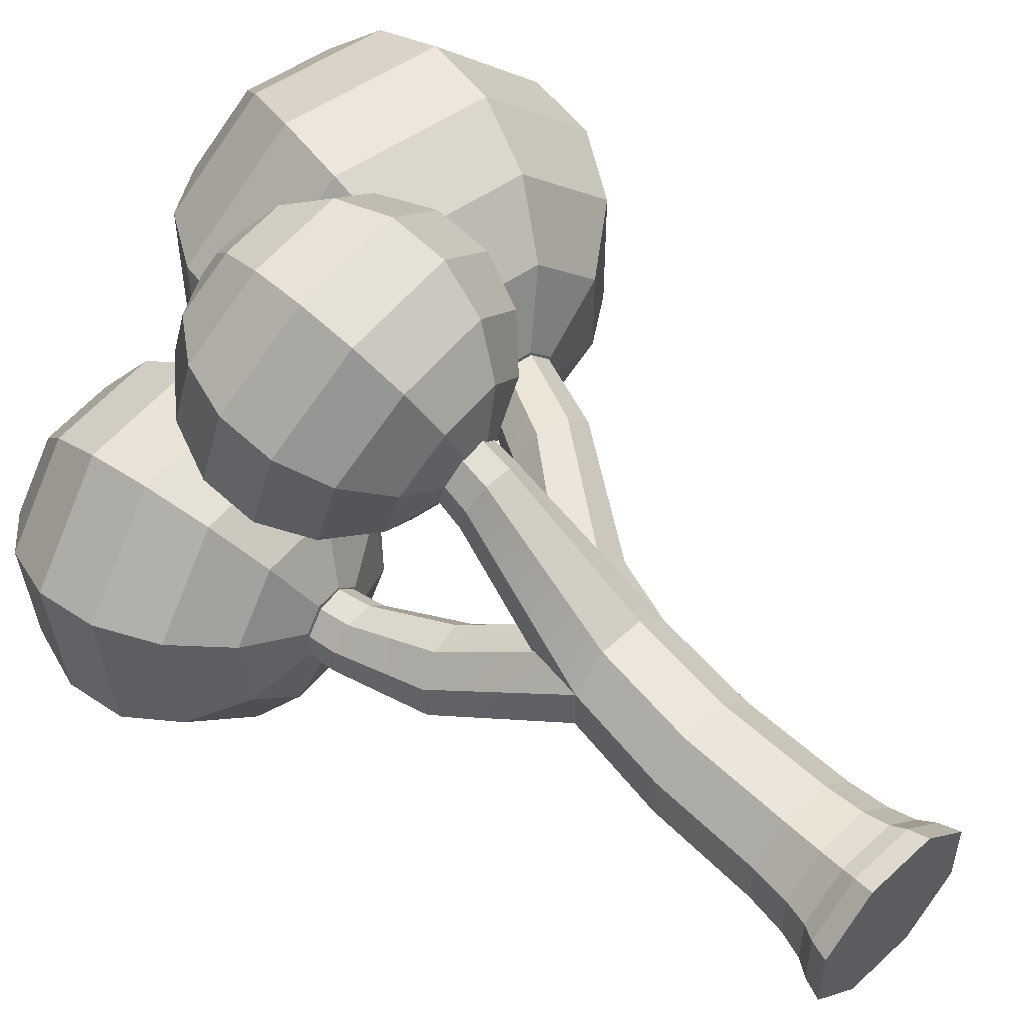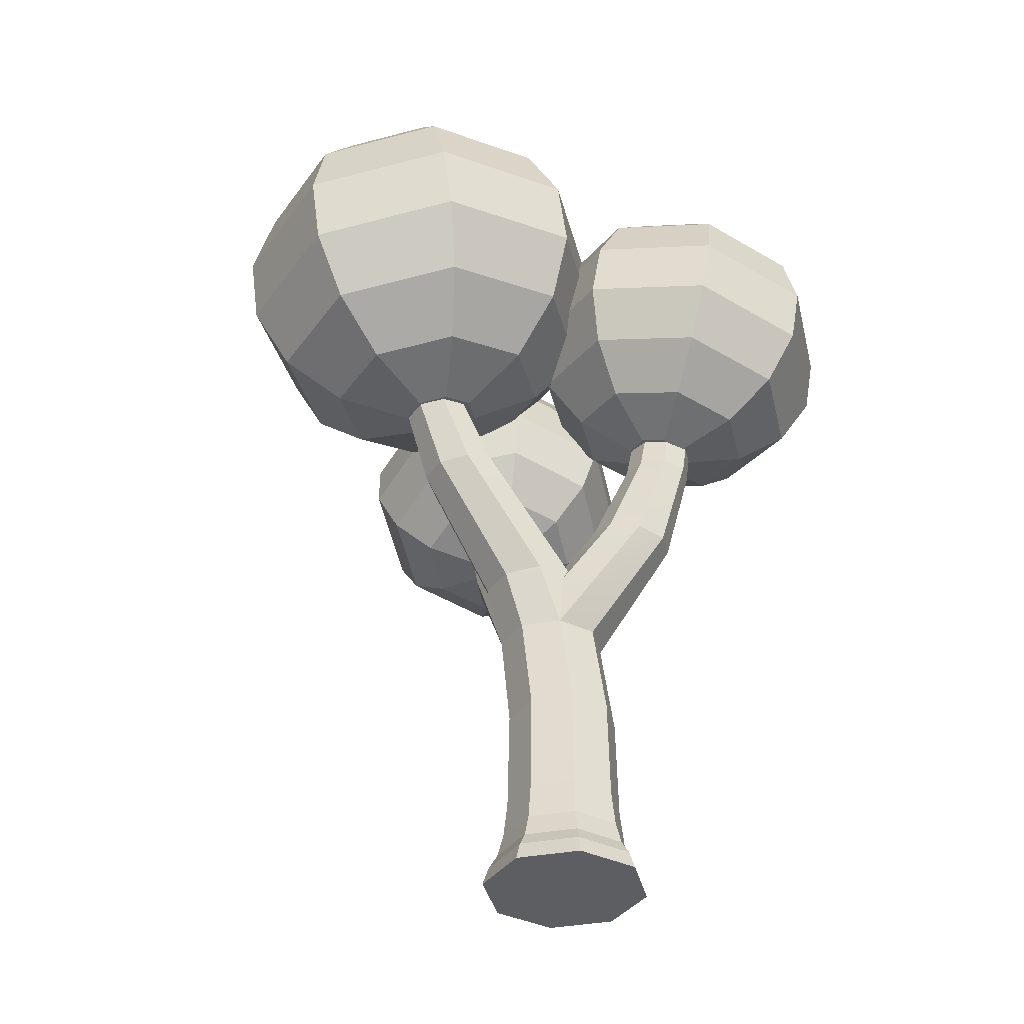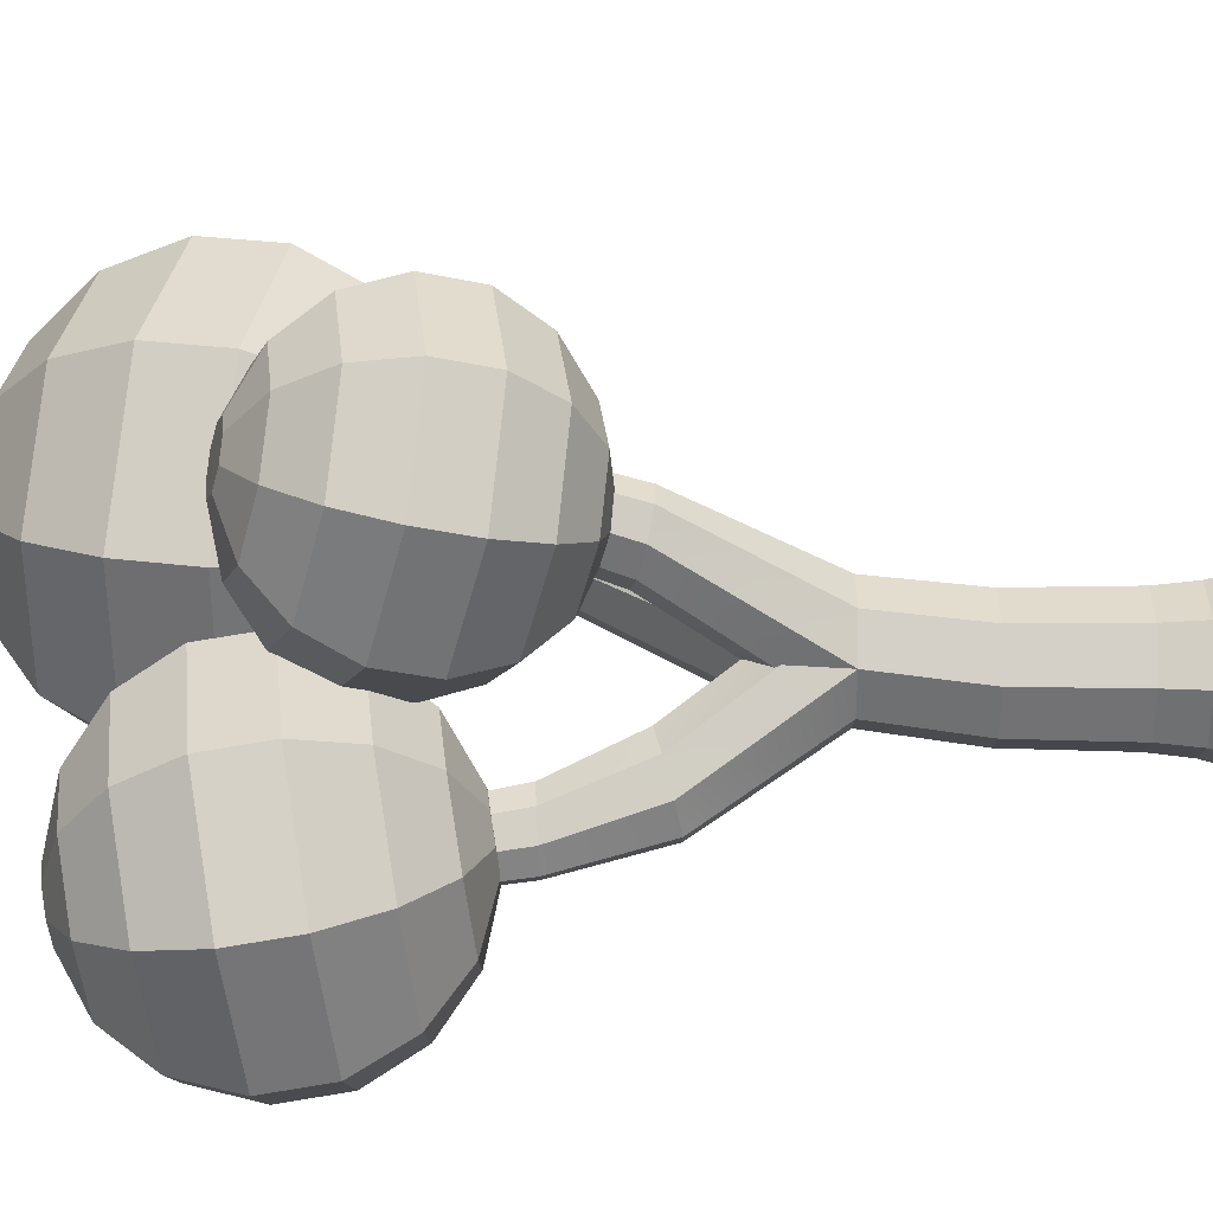
<metadata>
{"format":"obj","ext":"obj","renderer":"f3d","projection":"perspective","resolution":1024,"background":"white","views":[{"elev":54.0,"azim":-44.6,"up":"+Z"},{"elev":-37.6,"azim":148.3,"up":"+Y"},{"elev":34.2,"azim":-89.3,"up":"+Z"}]}
</metadata>
<code>
o object1
g object1
v -0.1805 3.491 -1.344
v -0.8571 3.41 -1.339
v -0.8959 3.733 -1.378
v -0.2193 3.814 -1.382
v -0.1971 3.202 -1.183
v -0.7706 3.133 -1.179
v -0.2665 2.99 -0.9254
v -0.6497 2.944 -0.9226
v -0.3781 2.887 -0.6095
v -0.5127 2.871 -0.6085
v -0.2836 2.91 -0.515
v -0.6085 2.871 -0.5127
v -0.6095 2.887 -0.3781
v -0.515 2.91 -0.2836
v -0.3804 2.926 -0.2846
v -0.2846 2.926 -0.3804
v -0.4465 2.899 -0.4465
v -0.9254 2.99 -0.2665
v -0.9226 2.944 -0.6497
v -1.183 3.202 -0.1971
v -1.179 3.133 -0.7706
v -1.344 3.491 -0.1805
v -1.339 3.41 -0.8571
v -1.382 3.814 -0.2193
v -1.378 3.733 -0.8959
v -1.294 4.12 -0.3075
v -1.29 4.052 -0.8811
v -0.8811 4.052 -1.29
v -1.088 4.319 -0.815
v -0.815 4.319 -1.088
v -0.3075 4.12 -1.294
v -0.4317 4.365 -1.091
v 0.09514 4.217 -0.8909
v -0.1627 4.429 -0.8216
v 0.2557 3.928 -0.9075
v 0.2508 4.009 -0.231
v 0.09105 4.286 -0.3174
v 0.2896 3.686 -0.1922
v 0.2944 3.605 -0.8687
v 0.2015 3.367 -0.207
v 0.2056 3.299 -0.7805
v -0.0001516 3.1 -0.2731
v 0.002578 3.055 -0.6563
v -0.2731 3.1 -0.0001516
v -0.207 3.367 0.2015
v -0.6563 3.055 0.002578
v -0.7805 3.299 0.2056
v -0.1922 3.686 0.2896
v -0.8687 3.605 0.2944
v -0.231 4.009 0.2508
v -0.9075 3.928 0.2557
v -0.3174 4.286 0.09105
v -0.8909 4.217 0.09514
v -0.4383 4.475 -0.1654
v -0.8216 4.429 -0.1627
v -1.091 4.365 -0.4317
v -0.7099 4.532 -0.4786
v -0.8044 4.509 -0.573
v -0.4786 4.532 -0.7099
v -0.573 4.509 -0.8044
v -0.7076 4.493 -0.8035
v -0.8035 4.493 -0.7076
v -0.5754 4.548 -0.4795
v -0.4795 4.548 -0.5754
v -0.6415 4.52 -0.6415
v -0.1654 4.475 -0.4383
f 1 2 4
f 2 3 4
f 5 6 1
f 6 2 1
f 7 8 5
f 8 6 5
f 9 10 7
f 10 8 7
f 16 15 17
f 9 11 17
f 10 9 17
f 12 10 17
f 13 12 17
f 14 13 17
f 15 14 17
f 11 16 17
f 12 13 19
f 13 18 19
f 19 18 21
f 18 20 21
f 21 20 23
f 20 22 23
f 23 22 25
f 22 24 25
f 25 24 26
f 25 26 27
f 3 25 27
f 3 27 28
f 28 27 29
f 28 29 30
f 31 28 32
f 28 30 32
f 33 31 34
f 31 32 34
f 35 4 33
f 4 31 33
f 36 35 37
f 35 33 37
f 38 39 36
f 39 35 36
f 40 41 39
f 40 39 38
f 42 43 41
f 42 41 40
f 44 42 40
f 44 40 45
f 46 44 45
f 46 45 47
f 47 45 48
f 47 48 49
f 49 48 50
f 49 50 51
f 51 50 52
f 51 52 53
f 53 52 54
f 53 54 55
f 26 53 55
f 26 55 56
f 57 58 55
f 58 56 55
f 59 60 65
f 63 64 65
f 57 63 65
f 58 57 65
f 62 58 65
f 61 62 65
f 60 61 65
f 64 59 65
f 59 64 66
f 59 66 34
f 64 63 66
f 63 54 66
f 58 62 56
f 62 29 56
f 63 57 54
f 57 55 54
f 52 37 54
f 37 66 54
f 45 40 38
f 45 38 48
f 48 38 50
f 38 36 50
f 50 36 52
f 36 37 52
f 37 33 66
f 33 34 66
f 60 59 34
f 60 34 32
f 61 60 32
f 61 32 30
f 62 61 30
f 62 30 29
f 27 26 56
f 27 56 29
f 24 51 53
f 24 53 26
f 22 49 24
f 49 51 24
f 20 47 22
f 47 49 22
f 18 46 20
f 46 47 20
f 13 14 46
f 13 46 18
f 14 15 44
f 14 44 46
f 15 16 42
f 15 42 44
f 16 11 43
f 16 43 42
f 11 9 43
f 9 7 43
f 10 12 8
f 12 19 8
f 43 7 5
f 43 5 41
f 8 19 6
f 19 21 6
f 41 5 1
f 41 1 39
f 6 21 2
f 21 23 2
f 39 1 35
f 1 4 35
f 4 3 31
f 3 28 31
f 2 23 3
f 23 25 3
o object2
g object2
v 0.7392 3.012 0.2394
v 0.9012 2.988 0.2394
v 1.073 3.115 0.6048
v 0.612 3.184 0.6048
v 1.016 2.971 -0.04024
v 0.9012 2.988 -0.1561
v 0.7392 3.012 -0.1561
v 0.6247 3.029 -0.04024
v 0.6247 3.029 0.1236
v 1.016 2.971 0.1236
v 0.8202 3 0.04167
v 0.2858 3.233 -0.1916
v 0.612 3.184 -0.5215
v 0.05069 3.551 -0.3074
v 0.5389 3.478 -0.8011
v 1.073 3.115 -0.5215
v 1.229 3.374 -0.8011
v 1.4 3.066 -0.1916
v 1.718 3.301 -0.3074
v 1.4 3.066 0.2749
v 1.718 3.301 0.3908
v 1.229 3.374 0.8845
v 1.922 3.64 0.4535
v 1.346 3.726 1.036
v 0.5389 3.478 0.8845
v 0.5311 3.849 1.036
v 0.05069 3.551 0.3908
v -0.04479 3.935 0.4535
v 0.2858 3.233 0.2749
v -0.04479 3.935 -0.3701
v 0.01388 4.326 0.4535
v 0.01388 4.326 -0.3701
v 0.5311 3.849 -0.9525
v 0.5898 4.24 -0.9525
v 1.346 3.726 -0.9525
v 1.404 4.118 -0.9525
v 1.922 3.64 -0.3701
v 1.98 4.031 -0.3701
v 1.98 4.031 0.4535
v 1.885 4.415 -0.3074
v 1.885 4.415 0.3908
v 1.404 4.118 1.036
v 1.396 4.488 0.8845
v 0.5898 4.24 1.036
v 0.706 4.592 0.8845
v 0.2178 4.665 0.3908
v 0.8621 4.851 0.6048
v 0.5358 4.9 0.2749
v 0.2178 4.665 -0.3074
v 0.5358 4.9 -0.1916
v 0.706 4.592 -0.8011
v 0.8621 4.851 -0.5215
v 1.396 4.488 -0.8011
v 1.323 4.782 -0.5215
v 1.65 4.733 -0.1916
v 1.196 4.954 -0.1561
v 1.311 4.937 -0.04024
v 1.034 4.978 -0.1561
v 0.9196 4.996 -0.04024
v 0.9196 4.996 0.1236
v 1.034 4.978 0.2394
v 1.196 4.954 0.2394
v 1.311 4.937 0.1236
v 1.115 4.966 0.04167
v 1.323 4.782 0.6048
v 1.65 4.733 0.2749
f 67 68 69
f 67 69 70
f 76 68 77
f 72 71 77
f 73 72 77
f 74 73 77
f 75 74 77
f 67 75 77
f 68 67 77
f 71 76 77
f 73 74 79
f 74 78 79
f 79 78 81
f 78 80 81
f 82 79 83
f 79 81 83
f 84 82 83
f 84 83 85
f 86 84 85
f 86 85 87
f 69 86 87
f 69 87 88
f 88 87 89
f 88 89 90
f 91 88 90
f 91 90 92
f 93 91 94
f 91 92 94
f 95 70 93
f 70 91 93
f 80 93 96
f 93 94 96
f 96 94 97
f 96 97 98
f 99 96 98
f 99 98 100
f 101 99 102
f 99 100 102
f 103 101 102
f 103 102 104
f 89 103 104
f 89 104 105
f 105 104 107
f 104 106 107
f 108 105 109
f 105 107 109
f 110 108 109
f 110 109 111
f 97 110 111
f 97 111 112
f 112 111 113
f 112 113 114
f 115 112 114
f 115 114 116
f 117 115 116
f 117 116 118
f 119 117 120
f 117 118 120
f 106 119 121
f 119 120 121
f 122 123 121
f 122 121 120
f 123 122 130
f 128 129 130
f 127 128 130
f 126 127 130
f 125 126 130
f 124 125 130
f 122 124 130
f 129 123 130
f 129 128 132
f 128 131 132
f 128 127 131
f 127 113 131
f 123 129 132
f 123 132 121
f 124 122 120
f 124 120 118
f 125 124 118
f 125 118 116
f 126 125 114
f 125 116 114
f 127 126 113
f 126 114 113
f 111 109 131
f 111 131 113
f 109 107 131
f 107 132 131
f 107 106 132
f 106 121 132
f 104 102 106
f 102 119 106
f 102 100 119
f 100 117 119
f 100 98 115
f 100 115 117
f 98 97 112
f 98 112 115
f 94 92 110
f 94 110 97
f 92 90 110
f 90 108 110
f 90 89 105
f 90 105 108
f 87 85 103
f 87 103 89
f 85 83 101
f 85 101 103
f 83 81 101
f 81 99 101
f 81 80 99
f 80 96 99
f 78 95 80
f 95 93 80
f 74 75 78
f 75 95 78
f 76 71 84
f 76 84 86
f 71 72 84
f 72 82 84
f 72 73 82
f 73 79 82
f 75 67 70
f 75 70 95
f 70 69 88
f 70 88 91
f 68 76 86
f 68 86 69
o object3
g object3
v 0.7115 3.068 1.028
v 0.6956 3.223 0.4563
v 0.66 3.496 0.5315
v 0.6758 3.34 1.103
v 0.6351 2.814 0.9146
v 0.6216 2.946 0.4297
v 0.4583 2.617 0.7796
v 0.4493 2.706 0.4556
v 0.2081 2.508 0.6438
v 0.2049 2.539 0.5301
v 0.12 2.55 0.449
v 0.002977 2.535 0.4481
v -0.07752 2.503 0.528
v -0.07436 2.472 0.6418
v 0.0106 2.461 0.7228
v 0.1276 2.476 0.7237
v 0.06529 2.506 0.5859
v -0.355 2.602 0.4497
v -0.1258 2.695 0.2223
v -0.5822 2.791 0.4209
v -0.2391 2.93 0.08059
v 0.2074 2.738 0.2247
v 0.2595 2.994 0.08422
v -0.3197 3.204 0.04454
v 0.2685 3.28 0.04883
v -0.3553 3.476 0.1197
v 0.2328 3.552 0.124
v -0.3406 3.705 0.2945
v 0.1581 3.77 0.2981
v 0.5202 3.722 0.6436
v 0.05554 3.899 0.5449
v 0.2975 3.867 0.7757
v 0.5336 3.59 1.129
v 0.3065 3.778 1.1
v 0.1906 3.451 1.469
v 0.07726 3.686 1.327
v 0.2712 3.176 1.505
v -0.317 3.101 1.501
v -0.3081 3.387 1.465
v -0.2814 2.828 1.426
v 0.3068 2.904 1.43
v -0.2066 2.611 1.251
v 0.292 2.675 1.255
v -0.1041 2.482 1.005
v 0.2291 2.525 1.007
v -0.346 2.514 0.7737
v -0.5687 2.659 0.9059
v -0.7085 2.885 1.018
v -0.7244 3.04 0.446
v -0.7441 3.157 1.093
v -0.76 3.313 0.5211
v -0.6702 3.435 1.12
v -0.6836 3.567 0.6348
v -0.4979 3.675 1.094
v -0.5069 3.763 0.7699
v -0.2776 3.856 0.5425
v -0.2566 3.872 0.9057
v -0.1761 3.905 0.8258
v 0.02582 3.909 0.9077
v -0.05914 3.92 0.8267
v -0.2535 3.841 1.019
v -0.1685 3.83 1.1
v -0.05151 3.845 1.101
v 0.02898 3.878 1.021
v -0.1138 3.875 0.9636
v -0.2559 3.643 1.325
f 133 134 136
f 134 135 136
f 137 138 134
f 137 134 133
f 139 140 138
f 139 138 137
f 141 142 140
f 141 140 139
f 141 148 149
f 143 142 149
f 144 143 149
f 145 144 149
f 146 145 149
f 147 146 149
f 148 147 149
f 142 141 149
f 144 145 151
f 145 150 151
f 151 150 153
f 150 152 153
f 154 151 155
f 151 153 155
f 155 153 157
f 153 156 157
f 157 156 159
f 156 158 159
f 159 158 161
f 158 160 161
f 135 159 162
f 159 161 162
f 162 161 164
f 161 163 164
f 165 162 166
f 162 164 166
f 167 165 168
f 165 166 168
f 169 136 167
f 136 165 167
f 170 169 167
f 170 167 171
f 172 173 169
f 172 169 170
f 174 175 173
f 174 173 172
f 176 177 175
f 176 175 174
f 178 176 179
f 176 174 179
f 179 174 180
f 174 172 180
f 152 179 181
f 179 180 181
f 181 180 183
f 180 182 183
f 183 182 184
f 183 184 185
f 185 184 186
f 185 186 187
f 160 185 187
f 160 187 188
f 189 190 188
f 189 188 187
f 191 192 197
f 195 196 197
f 194 195 197
f 193 194 197
f 189 193 197
f 190 189 197
f 192 190 197
f 196 191 197
f 195 194 168
f 194 198 168
f 194 193 198
f 193 186 198
f 190 192 163
f 190 163 188
f 193 189 186
f 189 187 186
f 184 171 198
f 184 198 186
f 180 172 182
f 172 170 182
f 182 170 171
f 182 171 184
f 171 167 168
f 171 168 198
f 196 195 168
f 196 168 166
f 191 196 166
f 191 166 164
f 192 191 164
f 192 164 163
f 161 160 163
f 160 188 163
f 158 183 185
f 158 185 160
f 156 181 183
f 156 183 158
f 153 152 156
f 152 181 156
f 150 178 152
f 178 179 152
f 145 146 150
f 146 178 150
f 146 147 176
f 146 176 178
f 147 148 177
f 147 177 176
f 143 144 154
f 144 151 154
f 148 141 139
f 148 139 177
f 142 143 154
f 142 154 140
f 177 139 137
f 177 137 175
f 140 154 155
f 140 155 138
f 175 137 133
f 175 133 173
f 138 155 157
f 138 157 134
f 173 133 136
f 173 136 169
f 136 135 165
f 135 162 165
f 134 157 135
f 157 159 135
o object4
g object4
v 0.3854 0.1 0.1596
v 0.1596 0.1 0.3854
v 0.1726 0 0.4167
v 0.4167 0 0.1726
v 0.3438 0.175 0.1424
v 0.1424 0.175 0.3438
v 0.3125 0.3 0.1294
v 0.1294 0.3 0.3125
v 0.2917 0.5 0.1208
v 0.1208 0.5 0.2917
v -0.1294 0.3 0.3125
v -0.1208 0.5 0.2917
v -0.3125 0.3 0.1294
v -0.2917 0.5 0.1208
v -0.3438 0.175 0.1424
v -0.1424 0.175 0.3438
v -0.3854 0.1 0.1596
v -0.1596 0.1 0.3854
v -0.4167 0 0.1726
v -0.1726 0 0.4167
v -0.3854 0.1 -0.1596
v -0.4167 0 -0.1726
v -0.1596 0.1 -0.3854
v -0.1726 0 -0.4167
v -0.3438 0.175 -0.1424
v -0.1424 0.175 -0.3438
v -0.3125 0.3 -0.1294
v -0.1294 0.3 -0.3125
v -0.2917 0.5 -0.1208
v -0.1208 0.5 -0.2917
v 0.1294 0.3 -0.3125
v 0.1208 0.5 -0.2917
v 0.3125 0.3 -0.1294
v 0.2917 0.5 -0.1208
v 0.3438 0.175 -0.1424
v 0.1424 0.175 -0.3438
v 0.3854 0.1 -0.1596
v 0.1596 0.1 -0.3854
v 0.4167 0 -0.1726
v 0.1726 0 -0.4167
v 0.2812 1.06 -0.1165
v 0.1165 1.06 -0.2812
v 0.2812 1.06 0.1165
v 0.3125 1.58 0.1538
v 0.3125 1.58 -0.07052
v 0.4167 1.915 -0.06189
v 0.4167 1.915 0.1452
v 0.8635 2.576 0.1276
v 0.8635 2.576 -0.04427
v 1.042 3.075 -0.0281
v 1.042 3.075 0.1114
v 0.944 3.084 0.2101
v 0.944 3.084 -0.1268
v 0.806 3.096 -0.1268
v 0.7083 3.105 -0.0281
v 0.7083 3.105 0.1114
v 0.806 3.096 0.2101
v 0.5851 2.631 0.2491
v 0.7482 2.599 0.2491
v 0.2147 2.149 0.2799
v 0.2742 1.935 0.2917
v 0.2649 1.937 0.2917
v 0.2439 2.109 0.2819
v 0.2676 1.916 0.2928
v 0.2083 2.347 0.6187
v 0.2083 2.383 0.4646
v 0.1538 1.58 0.3125
v 0.1107 2.321 0.7276
v 0.1875 2.837 0.7807
v 0.1021 2.833 0.883
v 0.1771 3.139 0.7756
v 0.09776 3.137 0.8708
v 0.1771 3.141 0.641
v 0.09776 3.143 0.5459
v -0.01442 3.143 0.5459
v -0.09375 3.141 0.641
v -0.09375 3.139 0.7756
v -0.01442 3.137 0.8708
v 0.1875 2.843 0.636
v 0.1021 2.847 0.5337
v 0.1107 2.409 0.3557
v -0.01874 2.847 0.5337
v -0.02737 2.409 0.3557
v -0.1042 2.843 0.636
v -0.125 2.383 0.4646
v -0.1042 2.837 0.7807
v -0.125 2.347 0.6187
v -0.01874 2.833 0.883
v -0.02737 2.321 0.7276
v -0.07052 1.58 0.3125
v -0.2292 1.58 0.1538
v -0.1165 1.06 0.2812
v -0.2812 1.06 0.1165
v 0.1165 1.06 0.2812
v -0.2812 1.06 -0.1165
v -0.2292 1.58 -0.07052
v -0.5125 2.209 -0.4022
v -0.5052 2.242 -0.239
v -0.5917 2.736 -0.3846
v -0.6036 2.731 -0.5178
v -0.6348 3.09 -0.5546
v -0.6235 3.09 -0.4299
v -0.5272 3.09 -0.3336
v -0.4025 3.09 -0.3223
v -0.3223 3.09 -0.4025
v -0.3336 3.09 -0.5272
v -0.4299 3.09 -0.6235
v -0.5546 3.09 -0.6348
v -0.356 2.749 -0.2702
v -0.4892 2.744 -0.2821
v -0.3847 2.288 -0.1185
v -0.2216 2.321 -0.1113
v -0.2702 2.749 -0.356
v -0.1113 2.321 -0.2216
v -0.2821 2.744 -0.4892
v -0.1185 2.288 -0.3847
v -0.3846 2.736 -0.5917
v -0.239 2.242 -0.5052
v -0.5178 2.731 -0.6036
v -0.4022 2.209 -0.5125
v -0.07052 1.58 -0.2292
v 0.1538 1.58 -0.2292
v -0.1165 1.06 -0.2812
v 0.1191 1.898 -0.2115
v 0.08184 1.963 -0.2083
v 0.2742 1.935 -0.2083
v 0.7482 2.599 -0.1658
v 0.5851 2.631 -0.1658
v 0.07755 1.97 -0.2079
v 0.03366 2.068 -0.09316
v 0.4698 2.654 -0.04427
v -0.001552 2.069 -0.05966
v 0.4698 2.654 0.1276
v 0.02833 2.106 0.142
v -0.04807 2.011 0.07512
v -0.06739 1.987 0.07843
v -0.05828 1.999 0.07303
v -0.1901 1.881 0.1301
v -0.1931 1.856 0.1443
v 0.1234 2.165 0.1838
v -0 0 0
f 199 200 201
f 199 201 202
f 203 204 200
f 203 200 199
f 205 206 204
f 205 204 203
f 206 205 208
f 205 207 208
f 209 206 208
f 209 208 210
f 211 209 210
f 211 210 212
f 209 211 214
f 211 213 214
f 214 213 216
f 213 215 216
f 216 215 218
f 215 217 218
f 215 219 217
f 219 220 217
f 219 221 220
f 221 222 220
f 223 224 219
f 224 221 219
f 225 226 223
f 226 224 223
f 226 225 227
f 226 227 228
f 229 226 230
f 226 228 230
f 231 229 232
f 229 230 232
f 229 231 233
f 229 233 234
f 234 233 235
f 234 235 236
f 236 235 237
f 236 237 238
f 232 230 239
f 320 239 240
f 320 243 239
f 230 240 239
f 207 232 241
f 232 239 241
f 243 242 241
f 243 241 239
f 244 245 243
f 245 242 243
f 247 246 244
f 246 245 244
f 248 249 247
f 249 246 247
f 248 251 252
f 249 252 254
f 254 255 249
f 255 250 249
f 252 253 254
f 249 248 252
f 250 255 257
f 261 257 258
f 261 260 259
f 259 260 262
f 261 259 257
f 257 256 258
f 255 256 257
f 261 264 263
f 262 263 242
f 262 260 263
f 260 261 263
f 263 266 265
f 263 265 242
f 267 268 266
f 267 266 263
f 269 270 267
f 270 268 267
f 271 272 273
f 273 275 269
f 276 270 269
f 275 276 269
f 273 274 275
f 269 271 273
f 272 271 278
f 271 277 278
f 278 277 264
f 278 264 279
f 280 278 279
f 280 279 281
f 282 280 283
f 280 281 283
f 284 282 285
f 275 274 282
f 282 283 285
f 275 282 284
f 286 284 287
f 284 285 287
f 287 285 288
f 285 289 288
f 288 289 290
f 212 290 291
f 212 210 290
f 289 291 290
f 265 288 292
f 288 290 292
f 289 294 291
f 294 293 291
f 337 289 285
f 285 283 336
f 337 285 336
f 296 295 294
f 296 294 289
f 297 298 295
f 297 295 296
f 300 299 298
f 300 298 297
f 302 303 304
f 304 306 300
f 306 299 300
f 304 305 306
f 300 302 304
f 300 301 302
f 302 301 308
f 302 308 307
f 307 308 309
f 307 309 310
f 311 307 312
f 307 310 312
f 313 311 314
f 311 312 314
f 315 313 316
f 316 322 320
f 316 314 322
f 313 314 316
f 317 315 318
f 315 316 318
f 318 316 319
f 316 320 319
f 319 320 240
f 322 324 320
f 326 324 323
f 252 325 326
f 252 251 325
f 327 326 323
f 326 325 324
f 322 323 324
f 319 240 321
f 330 329 326
f 326 327 328
f 330 326 328
f 335 334 333
f 333 332 330
f 332 329 330
f 332 331 329
f 330 335 333
f 312 328 327
f 314 327 323
f 323 322 314
f 314 312 327
f 328 312 310
f 310 335 330
f 330 328 310
f 335 310 309
f 309 337 336
f 336 335 309
f 336 334 335
f 306 305 317
f 305 315 317
f 305 304 315
f 304 313 315
f 304 303 313
f 303 311 313
f 303 302 307
f 303 307 311
f 301 300 297
f 301 297 308
f 299 306 317
f 299 317 298
f 308 297 296
f 296 289 337
f 309 296 337
f 308 296 309
f 298 317 318
f 298 318 295
f 295 318 319
f 295 319 294
f 227 212 291
f 227 291 293
f 294 319 293
f 319 321 293
f 283 281 333
f 334 283 333
f 334 336 283
f 281 279 338
f 332 333 281
f 281 338 332
f 276 275 284
f 276 284 286
f 274 273 280
f 274 280 282
f 273 272 278
f 273 278 280
f 271 269 277
f 277 263 264
f 277 267 263
f 269 267 277
f 270 276 268
f 276 286 268
f 268 286 266
f 286 287 266
f 266 287 265
f 287 288 265
f 258 338 279
f 258 264 261
f 258 279 264
f 258 256 331
f 338 331 332
f 338 258 331
f 255 254 256
f 254 331 256
f 254 253 331
f 253 329 331
f 253 252 326
f 253 326 329
f 251 248 247
f 251 247 325
f 249 250 246
f 250 257 246
f 325 247 244
f 325 244 324
f 246 257 245
f 257 259 245
f 324 244 243
f 324 243 320
f 262 242 245
f 262 245 259
f 242 265 241
f 265 292 241
f 230 228 240
f 228 321 240
f 228 227 293
f 228 293 321
f 226 229 234
f 226 234 224
f 224 234 236
f 224 236 221
f 221 236 238
f 221 238 222
f 213 223 215
f 223 219 215
f 211 225 213
f 225 223 213
f 225 211 212
f 225 212 227
f 210 208 292
f 210 292 290
f 208 207 292
f 207 241 292
f 205 231 207
f 231 232 207
f 231 205 203
f 231 203 233
f 206 209 204
f 209 214 204
f 233 203 199
f 233 199 235
f 204 214 200
f 214 216 200
f 235 199 202
f 235 202 237
f 237 202 339
f 222 238 339
f 220 222 339
f 217 220 339
f 218 217 339
f 201 218 339
f 202 201 339
f 238 237 339
f 200 216 201
f 216 218 201

</code>
